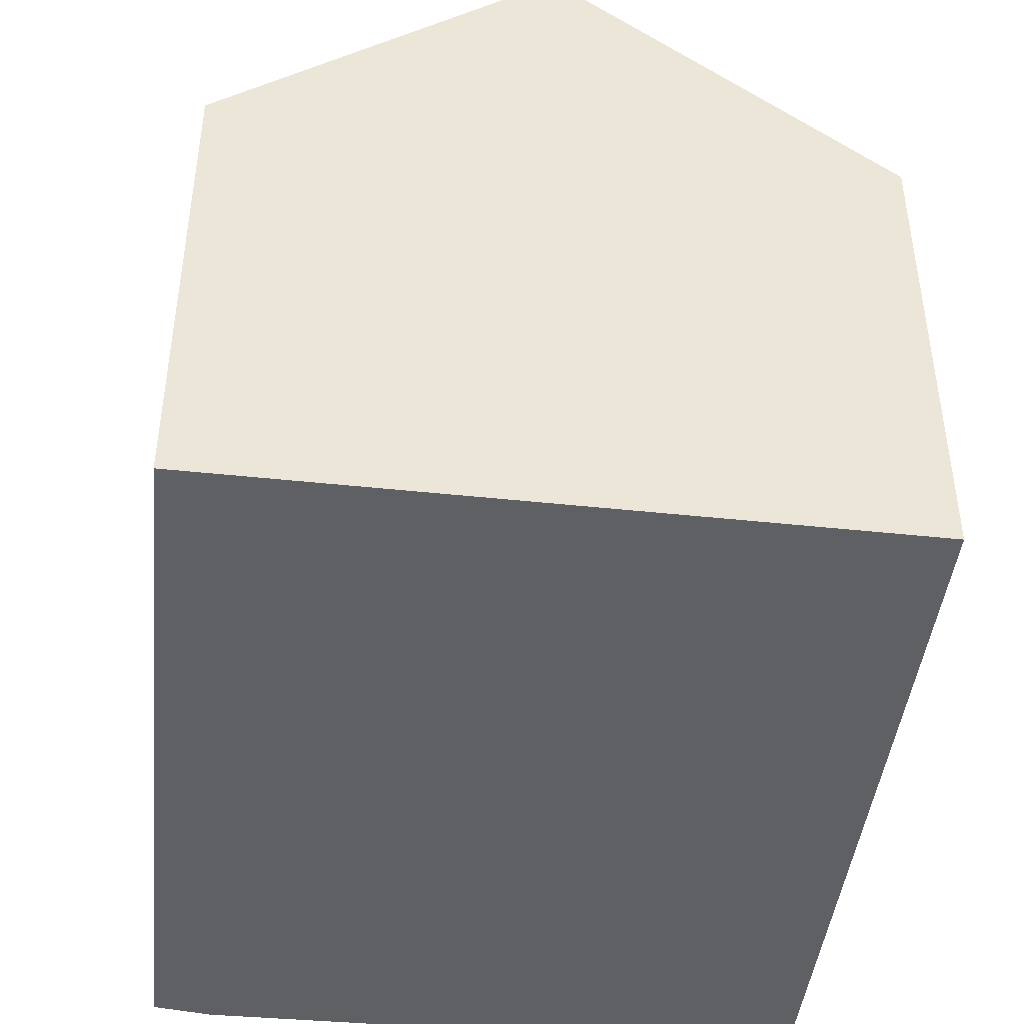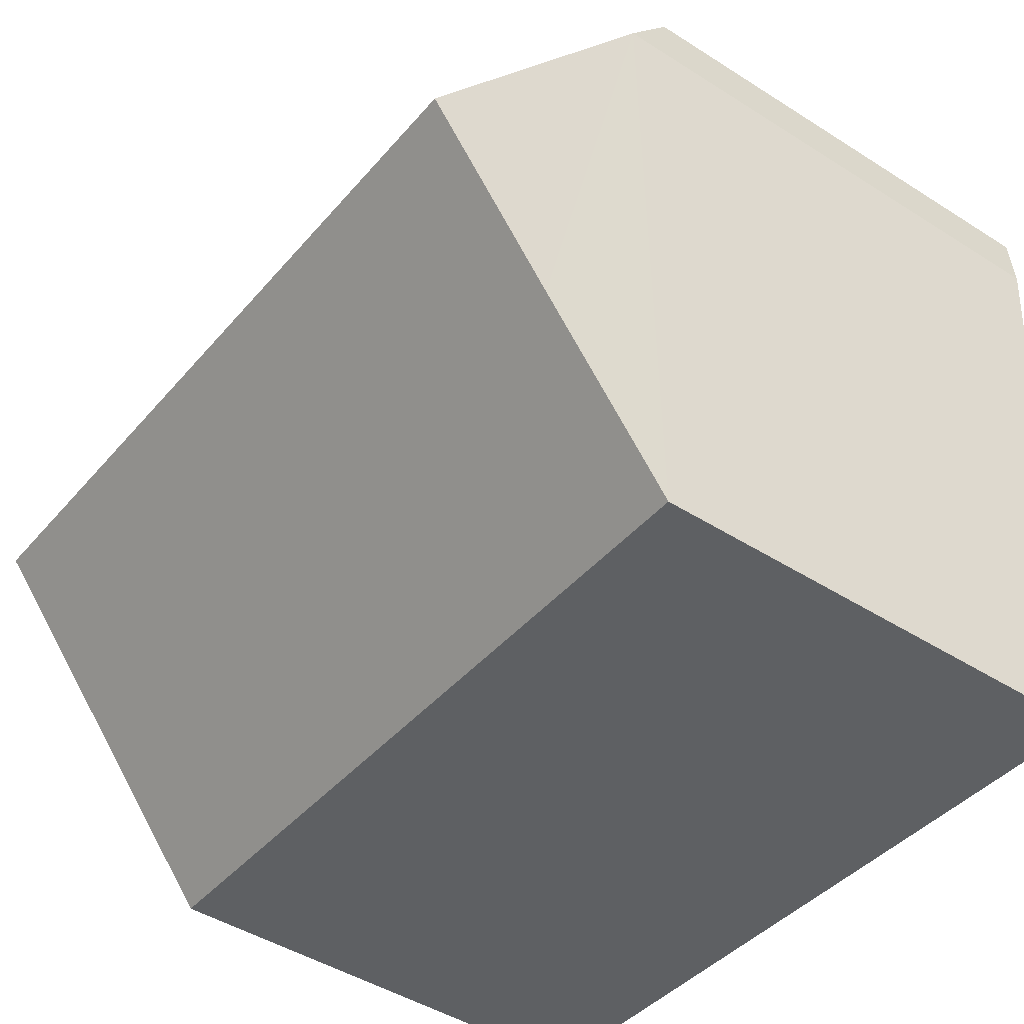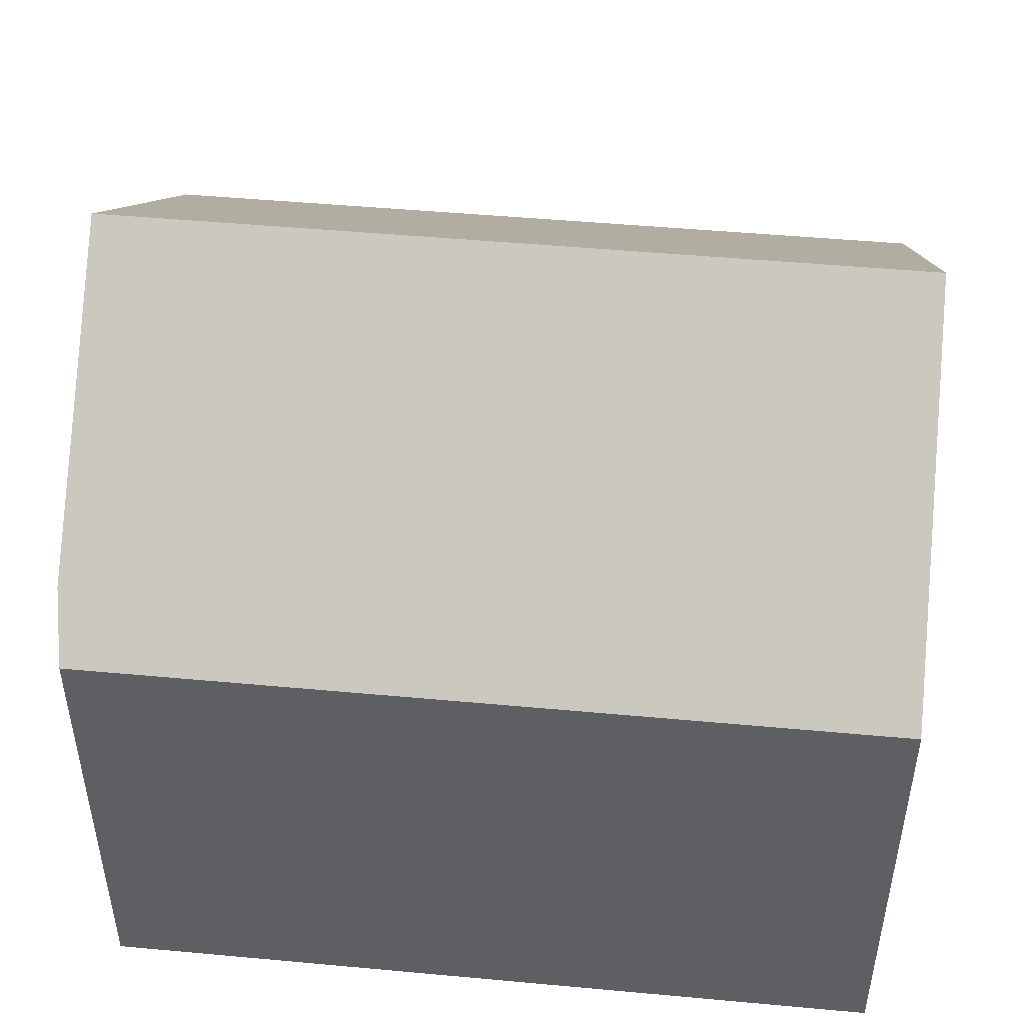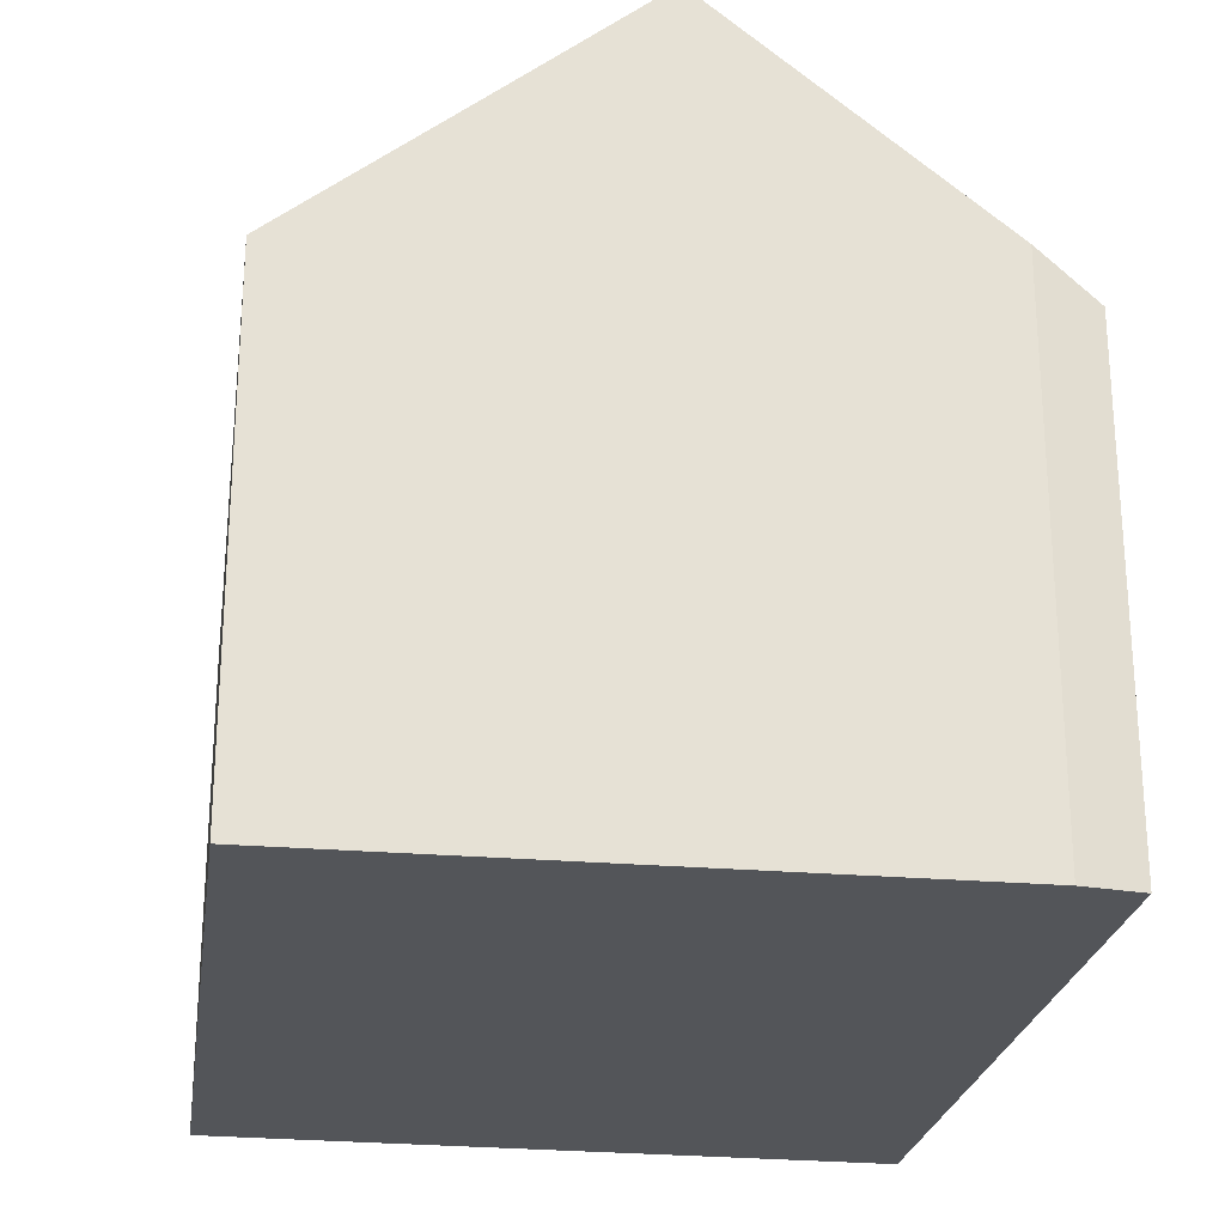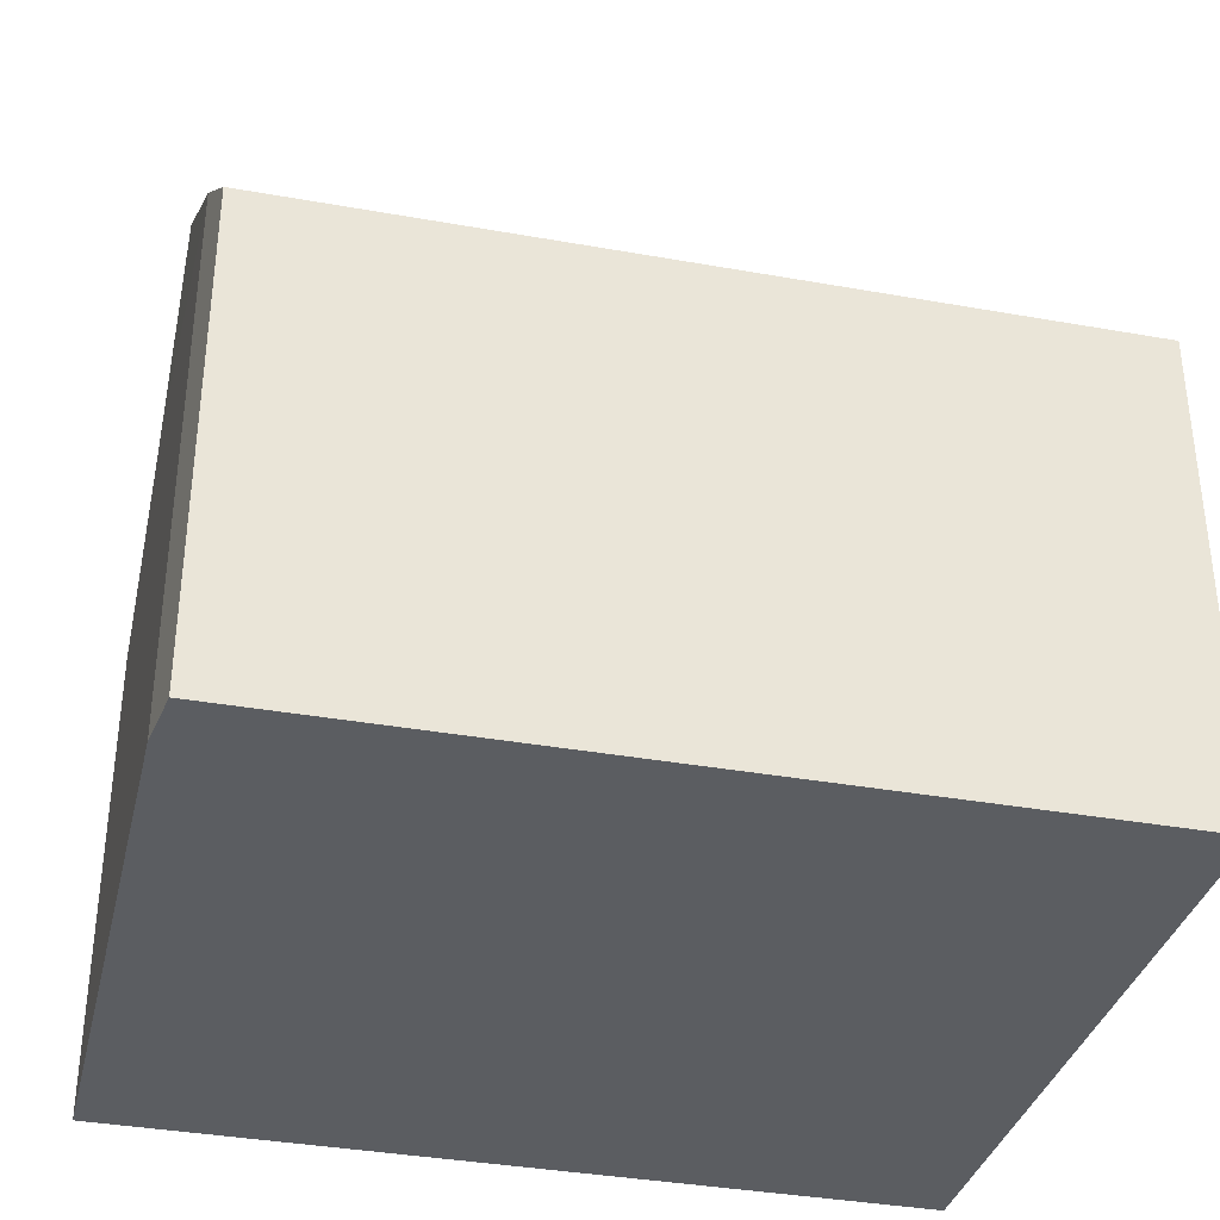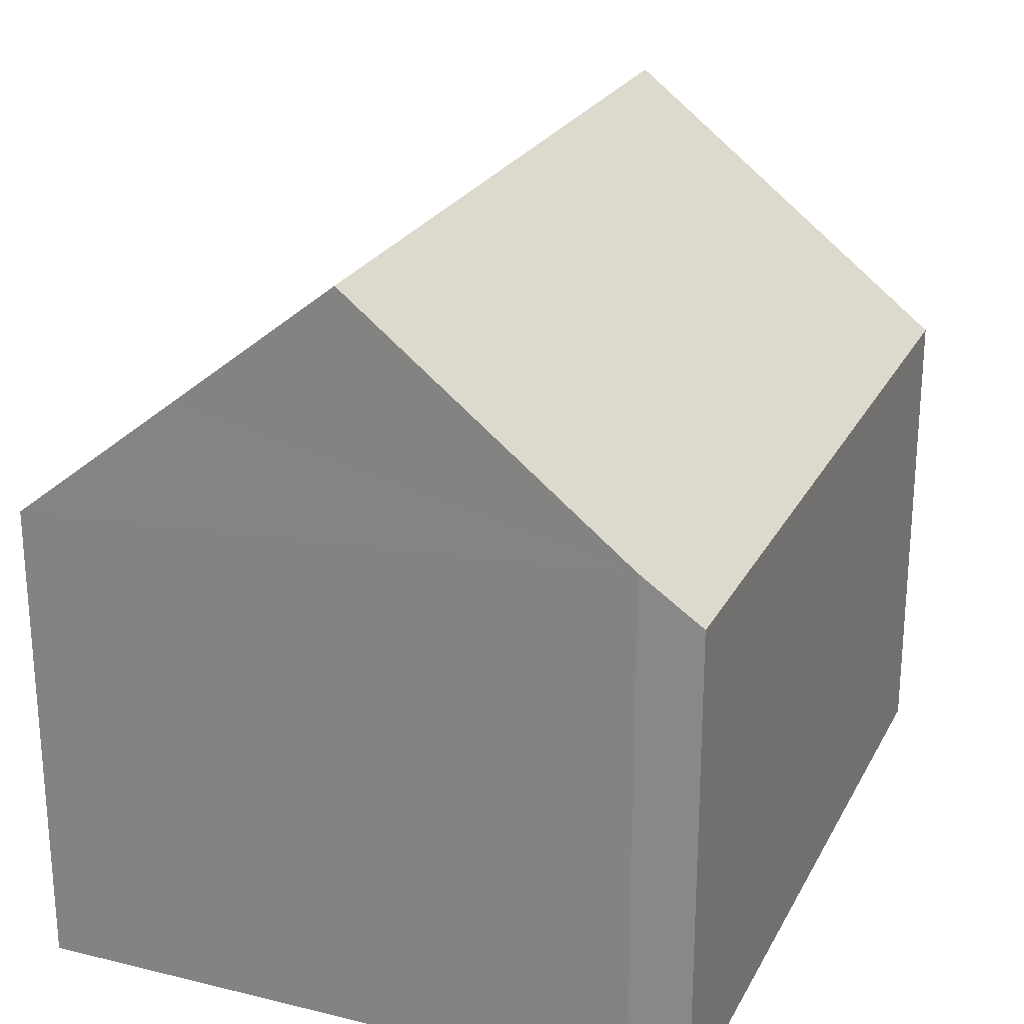
<metadata>
{"format":"obj","ext":"obj","renderer":"f3d","projection":"perspective","resolution":1024,"background":"white","views":[{"elev":-43.9,"azim":79.9,"up":"+Y"},{"elev":-45.7,"azim":-126.2,"up":"+Z"},{"elev":48.3,"azim":1.7,"up":"+Y"},{"elev":-24.5,"azim":-102.3,"up":"+Y"},{"elev":-36.0,"azim":-17.4,"up":"+Y"},{"elev":24.2,"azim":-72.2,"up":"+Y"}]}
</metadata>
<code>
v  0.303 11.1 -4.079
v  11.84 7.161 1.738
v  12.09 11.1 -3.216
v  0.064 7.161 0.876
v  0 7.851 4.807e-16
v  0.65 7.182 -9
v  12.34 7.138 -8.199
v  0.482 9.177 -6.493
v  0.65 5.511e-16 -9
v  0 0 0
v  0.482 3.976e-16 -6.493
v  0.303 2.498e-16 -4.079
v  0.064 -5.364e-17 0.876
v  11.84 -1.064e-16 1.738
v  12.34 5.02e-16 -8.199
v  12.09 1.969e-16 -3.216
g defaultobject
f 1 2 3
f 2 1 4
f 4 1 5
f 6 3 7
f 3 6 8
f 3 8 1
f 8 5 1
f 5 8 6
f 5 6 9
f 5 9 10
f 10 9 11
f 10 11 12
f 10 4 5
f 4 10 13
f 13 2 4
f 2 13 14
f 2 7 3
f 7 2 14
f 7 14 15
f 15 14 16
f 7 9 6
f 9 7 15
f 10 14 13
f 14 10 12
f 14 12 11
f 14 11 9
f 14 9 16
f 16 9 15

</code>
